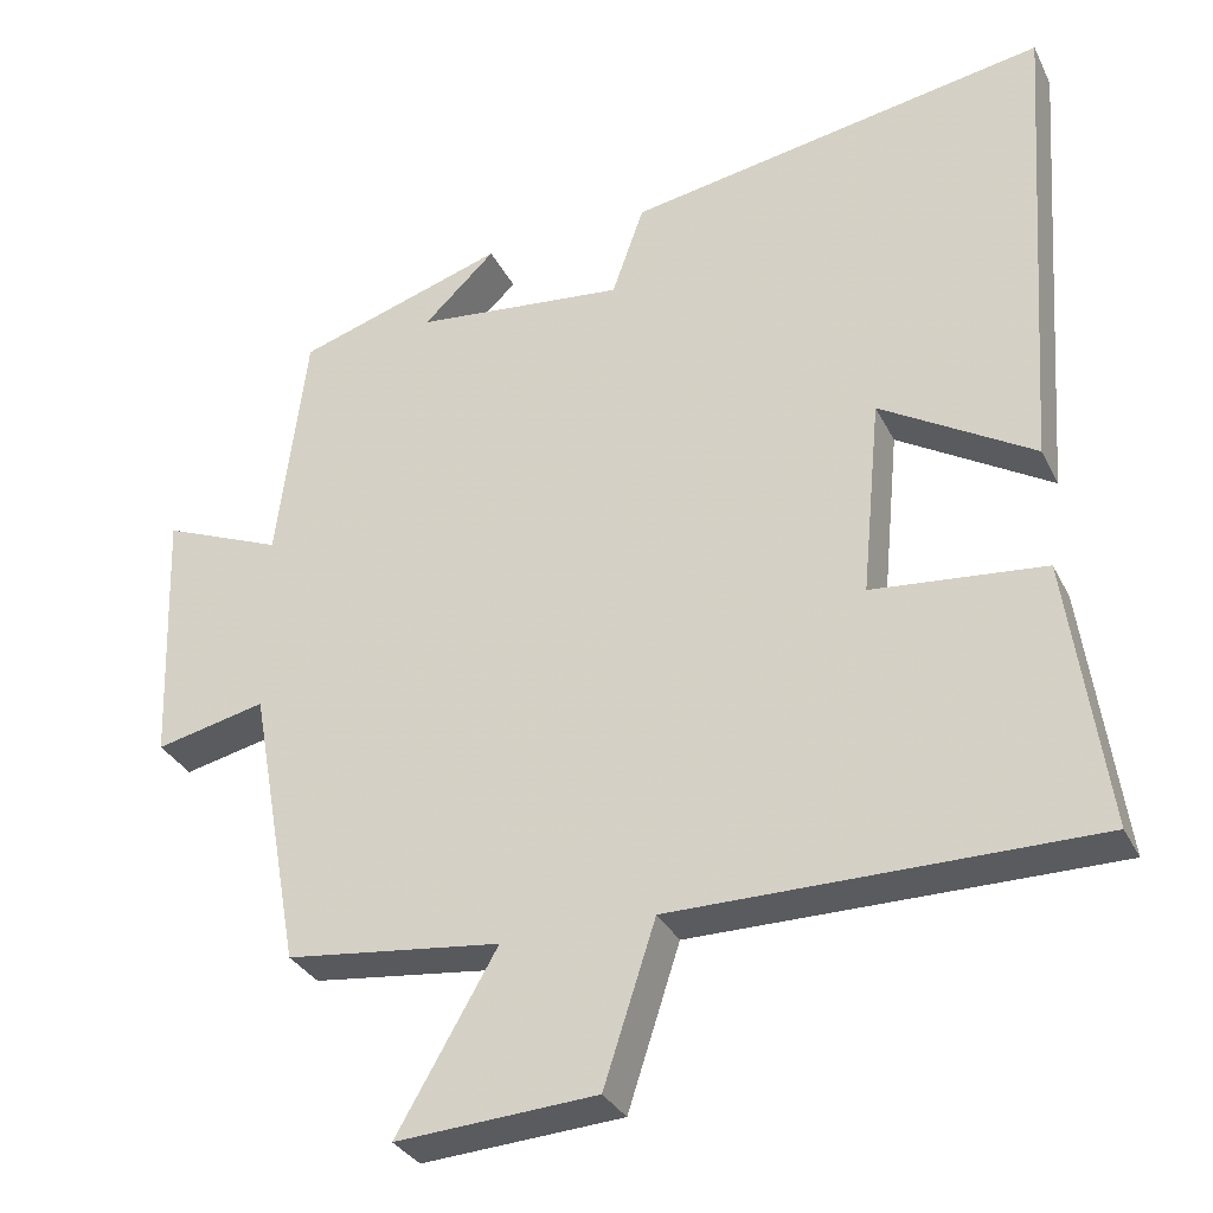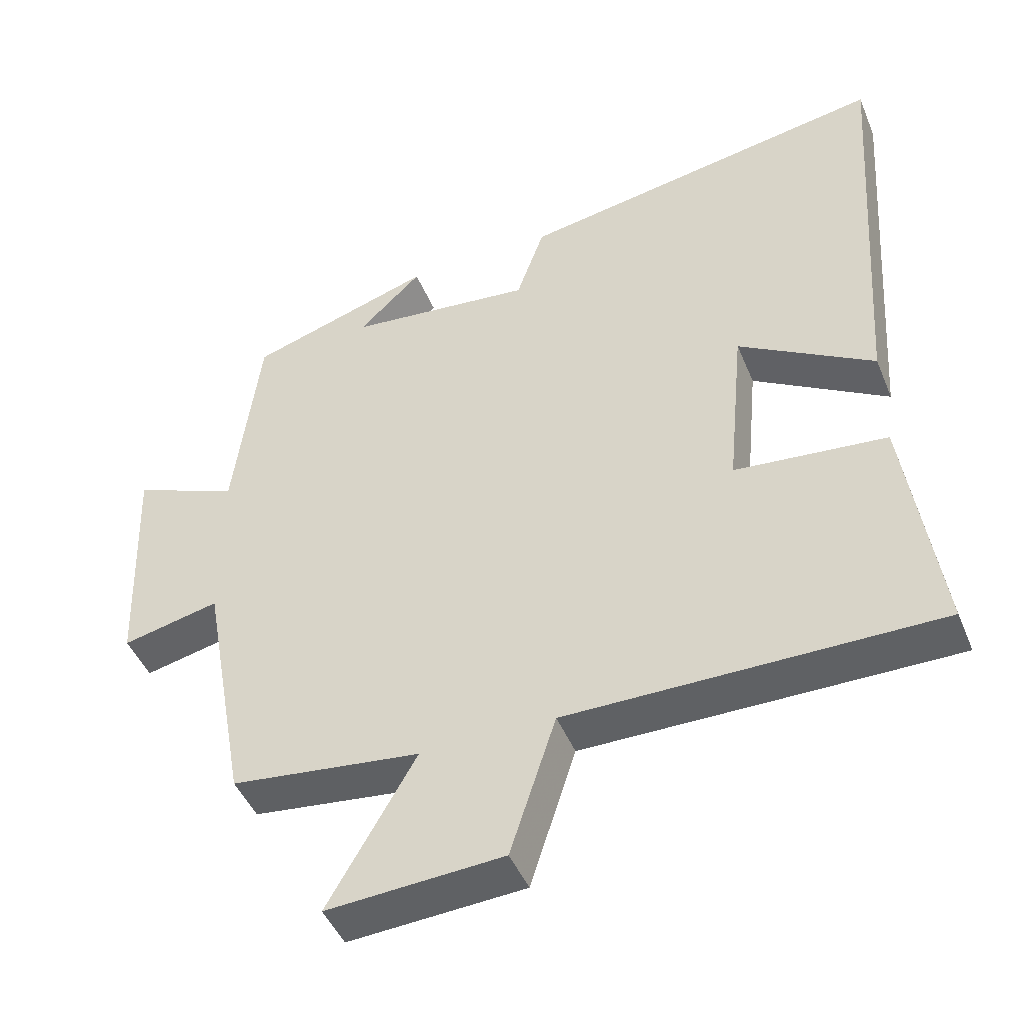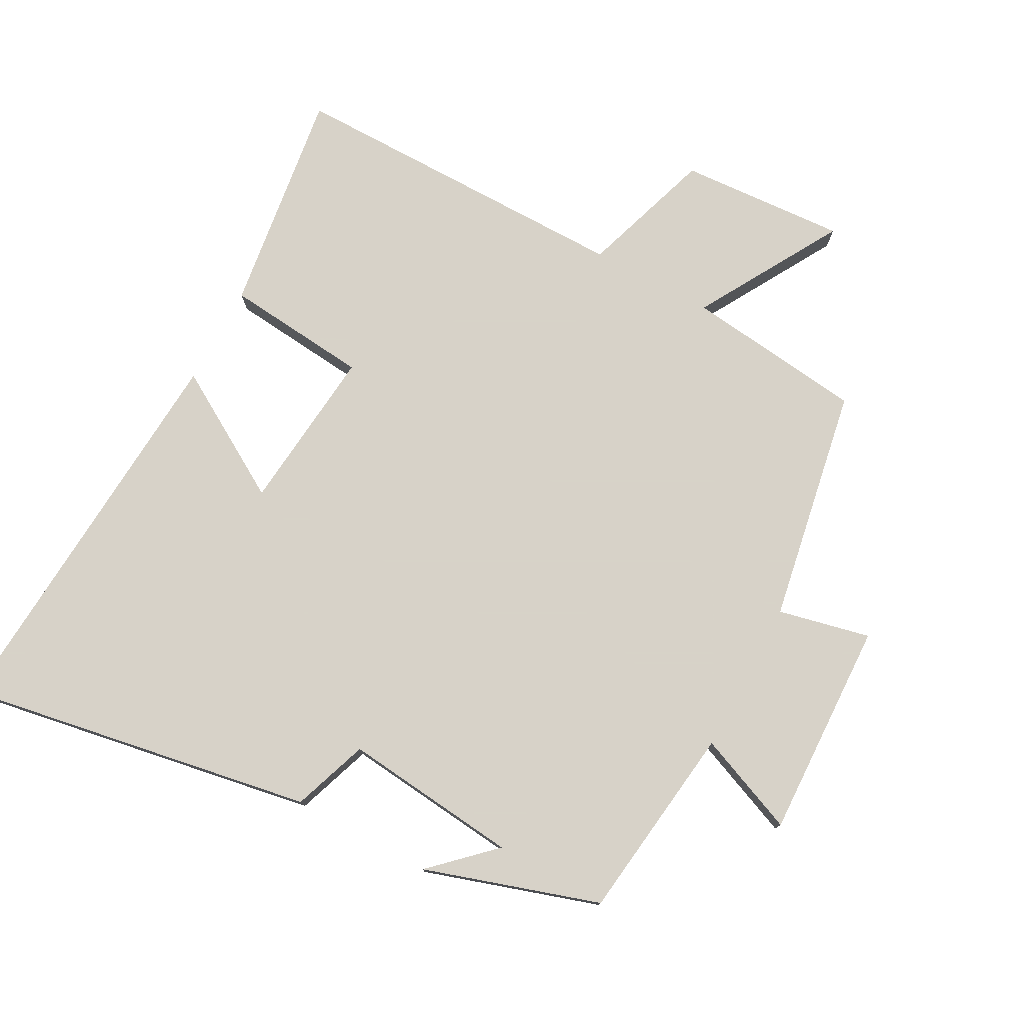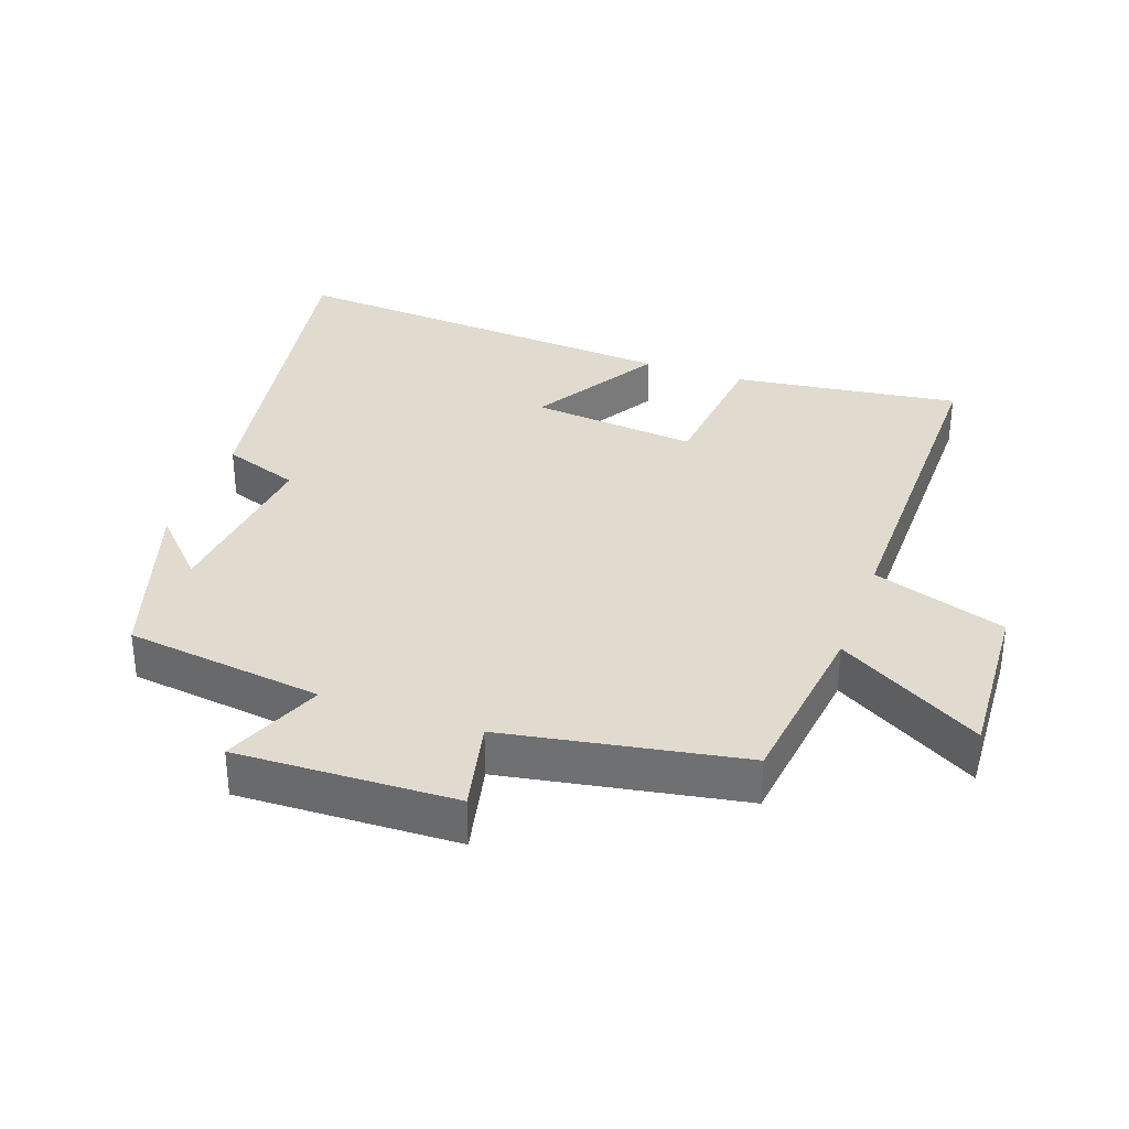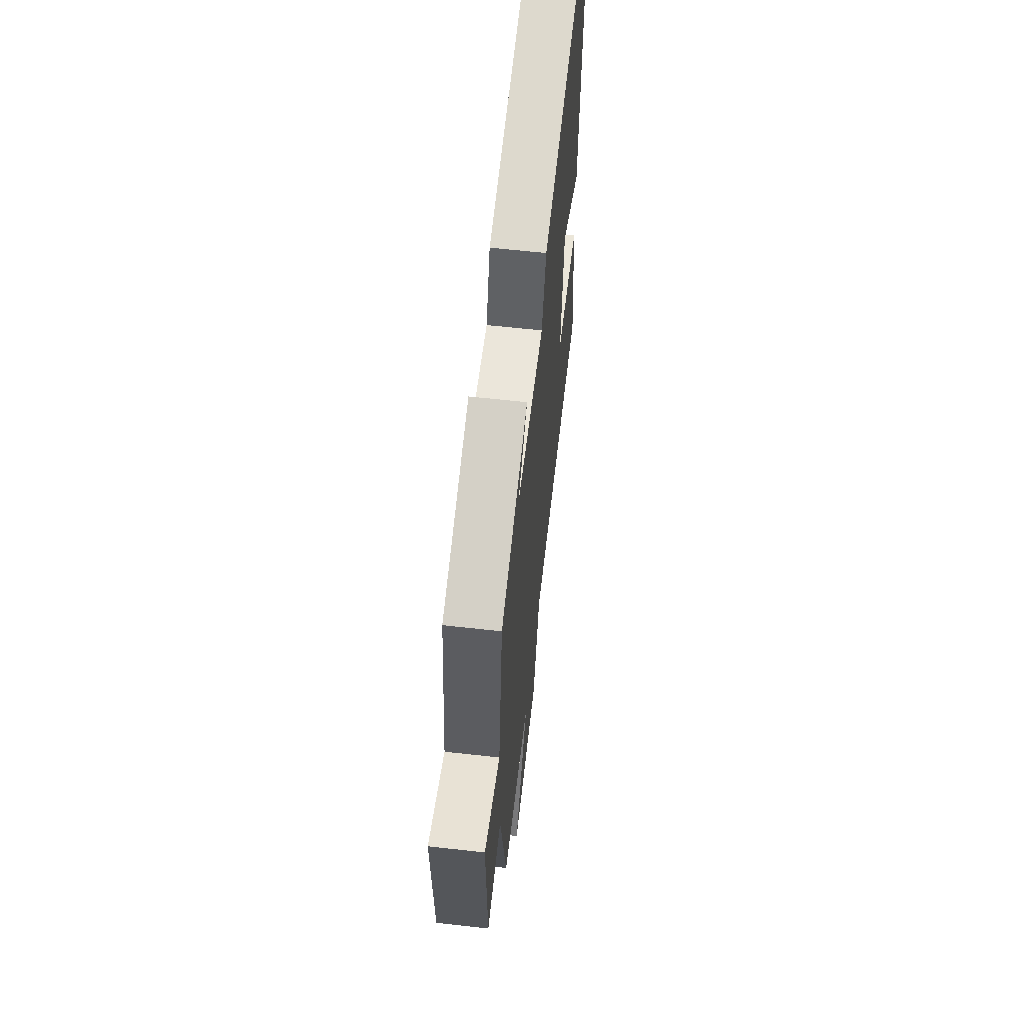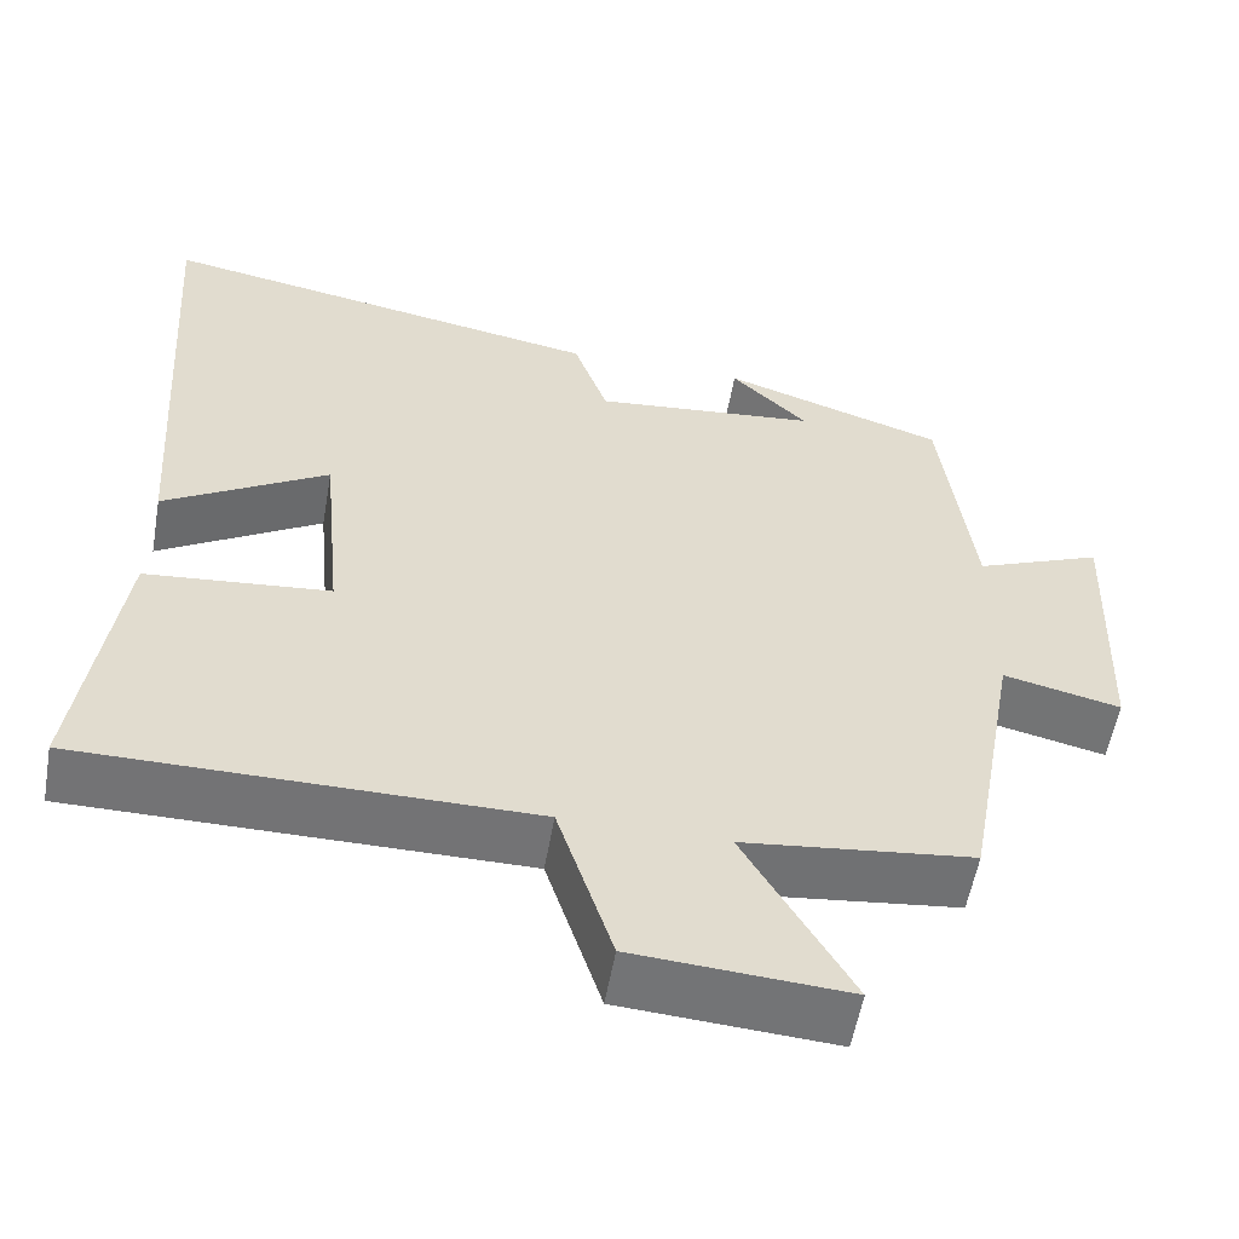
<metadata>
{"format":"obj","ext":"obj","renderer":"f3d","projection":"perspective","resolution":1024,"background":"white","views":[{"elev":-32.0,"azim":-157.0,"up":"+Z"},{"elev":-45.8,"azim":-158.3,"up":"+Z"},{"elev":77.3,"azim":28.4,"up":"+Y"},{"elev":33.7,"azim":109.8,"up":"+Y"},{"elev":61.9,"azim":96.5,"up":"+Z"},{"elev":-56.0,"azim":-10.0,"up":"+Z"}]}
</metadata>
<code>
v -0.547 0.07 -0.501
v -0.5 0.07 -0.163
v -0.284 0.07 -0.142
v -0.308 0.07 0.106
v -0.5 0.07 -0.009
v -0.541 0.07 0.592
v -0.013 0.07 0.5
v 0.027 0.07 0.386
v 0.291 0.07 0.414
v 0.201 0.07 0.5
v 0.463 0.07 0.416
v 0.5 0.07 0.12
v 0.65 0.07 0.181
v 0.638 0.07 -0.145
v 0.5 0.07 -0.114
v 0.436 0.07 -0.468
v 0.167 0.07 -0.5
v 0.292 0.07 -0.716
v 0.042 0.07 -0.7
v -0.023 0.07 -0.5
v -0.547 0 -0.501
v -0.5 0 -0.163
v -0.284 0 -0.142
v -0.308 0 0.106
v -0.5 0 -0.009
v -0.541 0 0.592
v -0.013 0 0.5
v 0.027 0 0.386
v 0.291 0 0.414
v 0.201 0 0.5
v 0.463 0 0.416
v 0.5 0 0.12
v 0.65 0 0.181
v 0.638 0 -0.145
v 0.5 0 -0.114
v 0.436 0 -0.468
v 0.167 0 -0.5
v 0.292 0 -0.716
v 0.042 0 -0.7
v -0.023 0 -0.5
f 17 18 19 20
f 15 16 17 20
f 1 2 3
f 20 1 3
f 15 20 3
f 12 13 14 15
f 12 15 3 4
f 11 12 4
f 9 10 11
f 8 9 11 4
f 6 7 8
f 5 6 8
f 4 5 8
f 40 39 38 37
f 40 37 36 35
f 23 22 21
f 23 21 40
f 23 40 35
f 35 34 33 32
f 24 23 35 32
f 24 32 31
f 31 30 29
f 24 31 29 28
f 28 27 26
f 28 26 25
f 28 25 24
f 1 21 22 2
f 2 22 23 3
f 3 23 24 4
f 4 24 25 5
f 5 25 26 6
f 6 26 27 7
f 7 27 28 8
f 8 28 29 9
f 9 29 30 10
f 10 30 31 11
f 11 31 32 12
f 12 32 33 13
f 13 33 34 14
f 14 34 35 15
f 15 35 36 16
f 16 36 37 17
f 17 37 38 18
f 18 38 39 19
f 19 39 40 20
f 20 40 21 1

</code>
